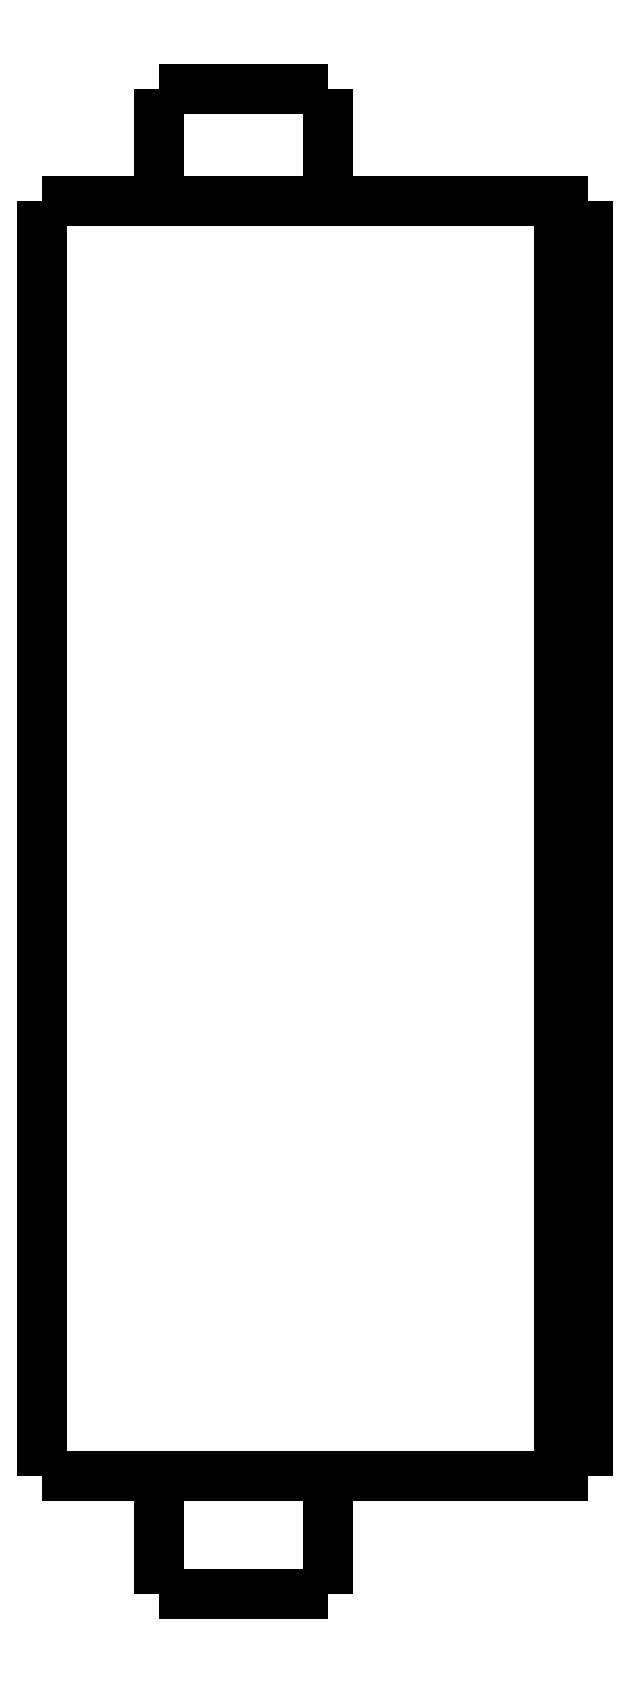
<metadata>
{"format":"dxf","ext":"dxf","renderer":"ezdxf+matplotlib","layout":"modelspace","background":"white","min_lineweight":24,"dpi":150}
</metadata>
<code>
0
SECTION
2
ENTITIES
0
LWPOLYLINE
8
0
90
51
70
0
10
0
20
48.5
10
0
20
47.61
10
0
20
46.72
10
0
20
45.84
10
0
20
44.95
10
0
20
44.06
10
0
20
43.17
10
0
20
42.28
10
0
20
41.4
10
0
20
40.51
10
0
20
39.62
10
0
20
38.73
10
0
20
37.84
10
0
20
36.96
10
0
20
36.07
10
0
20
35.18
10
0
20
34.29
10
0
20
33.4
10
0
20
32.52
10
0
20
31.63
10
0
20
30.74
10
0
20
29.85
10
0
20
28.96
10
0
20
28.08
10
0
20
27.19
10
0
20
26.3
10
0
20
25.41
10
0
20
24.52
10
0
20
23.64
10
0
20
22.75
10
0
20
21.86
10
0
20
20.97
10
0
20
20.08
10
0
20
19.2
10
0
20
18.31
10
0
20
17.42
10
0
20
16.53
10
0
20
15.64
10
0
20
14.76
10
0
20
13.87
10
0
20
12.98
10
0
20
12.09
10
0
20
11.2
10
0
20
10.32
10
0
20
9.428
10
0
20
8.54
10
0
20
7.652
10
0
20
6.764
10
0
20
5.876
10
0
20
4.988
10
0
20
4.1
0
LWPOLYLINE
8
0
90
51
70
0
10
4.05
20
4.1
10
4.05
20
4.018
10
4.05
20
3.936
10
4.05
20
3.854
10
4.05
20
3.772
10
4.05
20
3.69
10
4.05
20
3.608
10
4.05
20
3.526
10
4.05
20
3.444
10
4.05
20
3.362
10
4.05
20
3.28
10
4.05
20
3.198
10
4.05
20
3.116
10
4.05
20
3.034
10
4.05
20
2.952
10
4.05
20
2.87
10
4.05
20
2.788
10
4.05
20
2.706
10
4.05
20
2.624
10
4.05
20
2.542
10
4.05
20
2.46
10
4.05
20
2.378
10
4.05
20
2.296
10
4.05
20
2.214
10
4.05
20
2.132
10
4.05
20
2.05
10
4.05
20
1.968
10
4.05
20
1.886
10
4.05
20
1.804
10
4.05
20
1.722
10
4.05
20
1.64
10
4.05
20
1.558
10
4.05
20
1.476
10
4.05
20
1.394
10
4.05
20
1.312
10
4.05
20
1.23
10
4.05
20
1.148
10
4.05
20
1.066
10
4.05
20
0.984
10
4.05
20
0.902
10
4.05
20
0.82
10
4.05
20
0.738
10
4.05
20
0.656
10
4.05
20
0.574
10
4.05
20
0.492
10
4.05
20
0.41
10
4.05
20
0.328
10
4.05
20
0.246
10
4.05
20
0.164
10
4.05
20
0.082
10
4.05
20
0
0
LWPOLYLINE
8
0
90
51
70
0
10
9.95
20
4.1
10
9.95
20
4.018
10
9.95
20
3.936
10
9.95
20
3.854
10
9.95
20
3.772
10
9.95
20
3.69
10
9.95
20
3.608
10
9.95
20
3.526
10
9.95
20
3.444
10
9.95
20
3.362
10
9.95
20
3.28
10
9.95
20
3.198
10
9.95
20
3.116
10
9.95
20
3.034
10
9.95
20
2.952
10
9.95
20
2.87
10
9.95
20
2.788
10
9.95
20
2.706
10
9.95
20
2.624
10
9.95
20
2.542
10
9.95
20
2.46
10
9.95
20
2.378
10
9.95
20
2.296
10
9.95
20
2.214
10
9.95
20
2.132
10
9.95
20
2.05
10
9.95
20
1.968
10
9.95
20
1.886
10
9.95
20
1.804
10
9.95
20
1.722
10
9.95
20
1.64
10
9.95
20
1.558
10
9.95
20
1.476
10
9.95
20
1.394
10
9.95
20
1.312
10
9.95
20
1.23
10
9.95
20
1.148
10
9.95
20
1.066
10
9.95
20
0.984
10
9.95
20
0.902
10
9.95
20
0.82
10
9.95
20
0.738
10
9.95
20
0.656
10
9.95
20
0.574
10
9.95
20
0.492
10
9.95
20
0.41
10
9.95
20
0.328
10
9.95
20
0.246
10
9.95
20
0.164
10
9.95
20
0.082
10
9.95
20
0
0
LWPOLYLINE
8
0
90
51
70
0
10
4.05
20
52.4
10
4.05
20
52.32
10
4.05
20
52.24
10
4.05
20
52.17
10
4.05
20
52.09
10
4.05
20
52.01
10
4.05
20
51.93
10
4.05
20
51.85
10
4.05
20
51.78
10
4.05
20
51.7
10
4.05
20
51.62
10
4.05
20
51.54
10
4.05
20
51.46
10
4.05
20
51.39
10
4.05
20
51.31
10
4.05
20
51.23
10
4.05
20
51.15
10
4.05
20
51.07
10
4.05
20
51
10
4.05
20
50.92
10
4.05
20
50.84
10
4.05
20
50.76
10
4.05
20
50.68
10
4.05
20
50.61
10
4.05
20
50.53
10
4.05
20
50.45
10
4.05
20
50.37
10
4.05
20
50.29
10
4.05
20
50.22
10
4.05
20
50.14
10
4.05
20
50.06
10
4.05
20
49.98
10
4.05
20
49.9
10
4.05
20
49.83
10
4.05
20
49.75
10
4.05
20
49.67
10
4.05
20
49.59
10
4.05
20
49.51
10
4.05
20
49.44
10
4.05
20
49.36
10
4.05
20
49.28
10
4.05
20
49.2
10
4.05
20
49.12
10
4.05
20
49.05
10
4.05
20
48.97
10
4.05
20
48.89
10
4.05
20
48.81
10
4.05
20
48.73
10
4.05
20
48.66
10
4.05
20
48.58
10
4.05
20
48.5
0
LWPOLYLINE
8
0
90
51
70
0
10
9.95
20
52.4
10
9.95
20
52.32
10
9.95
20
52.24
10
9.95
20
52.17
10
9.95
20
52.09
10
9.95
20
52.01
10
9.95
20
51.93
10
9.95
20
51.85
10
9.95
20
51.78
10
9.95
20
51.7
10
9.95
20
51.62
10
9.95
20
51.54
10
9.95
20
51.46
10
9.95
20
51.39
10
9.95
20
51.31
10
9.95
20
51.23
10
9.95
20
51.15
10
9.95
20
51.07
10
9.95
20
51
10
9.95
20
50.92
10
9.95
20
50.84
10
9.95
20
50.76
10
9.95
20
50.68
10
9.95
20
50.61
10
9.95
20
50.53
10
9.95
20
50.45
10
9.95
20
50.37
10
9.95
20
50.29
10
9.95
20
50.22
10
9.95
20
50.14
10
9.95
20
50.06
10
9.95
20
49.98
10
9.95
20
49.9
10
9.95
20
49.83
10
9.95
20
49.75
10
9.95
20
49.67
10
9.95
20
49.59
10
9.95
20
49.51
10
9.95
20
49.44
10
9.95
20
49.36
10
9.95
20
49.28
10
9.95
20
49.2
10
9.95
20
49.12
10
9.95
20
49.05
10
9.95
20
48.97
10
9.95
20
48.89
10
9.95
20
48.81
10
9.95
20
48.73
10
9.95
20
48.66
10
9.95
20
48.58
10
9.95
20
48.5
0
LWPOLYLINE
8
0
90
51
70
0
10
0
20
48.5
10
0.03748
20
48.5
10
0.07495
20
48.5
10
0.1124
20
48.5
10
0.1814
20
48.5
10
0.2924
20
48.5
10
0.4034
20
48.5
10
0.5144
20
48.5
10
0.6848
20
48.5
10
0.8651
20
48.5
10
1.045
20
48.5
10
1.243
20
48.5
10
1.486
20
48.5
10
1.729
20
48.5
10
1.971
20
48.5
10
2.252
20
48.5
10
2.548
20
48.5
10
2.844
20
48.5
10
3.145
20
48.5
10
3.483
20
48.5
10
3.82
20
48.5
10
4.158
20
48.5
10
4.512
20
48.5
10
4.878
20
48.5
10
5.245
20
48.5
10
5.611
20
48.5
10
5.993
20
48.5
10
6.374
20
48.5
10
6.755
20
48.5
10
7.137
20
48.5
10
7.518
20
48.5
10
7.9
20
48.5
10
8.281
20
48.5
10
8.651
20
48.5
10
9.018
20
48.5
10
9.385
20
48.5
10
9.745
20
48.5
10
10.08
20
48.5
10
10.42
20
48.5
10
10.76
20
48.5
10
11.07
20
48.5
10
11.37
20
48.5
10
11.67
20
48.5
10
11.96
20
48.5
10
12.2
20
48.5
10
12.45
20
48.5
10
12.69
20
48.5
10
12.9
20
48.5
10
13.08
20
48.5
10
13.27
20
48.5
10
13.45
20
48.5
0
LWPOLYLINE
8
0
90
51
70
0
10
0
20
4.1
10
0.03748
20
4.1
10
0.07495
20
4.1
10
0.1124
20
4.1
10
0.1814
20
4.1
10
0.2924
20
4.1
10
0.4034
20
4.1
10
0.5144
20
4.1
10
0.6848
20
4.1
10
0.8651
20
4.1
10
1.045
20
4.1
10
1.243
20
4.1
10
1.486
20
4.1
10
1.729
20
4.1
10
1.971
20
4.1
10
2.252
20
4.1
10
2.548
20
4.1
10
2.844
20
4.1
10
3.145
20
4.1
10
3.483
20
4.1
10
3.82
20
4.1
10
4.158
20
4.1
10
4.512
20
4.1
10
4.878
20
4.1
10
5.245
20
4.1
10
5.611
20
4.1
10
5.993
20
4.1
10
6.374
20
4.1
10
6.755
20
4.1
10
7.137
20
4.1
10
7.518
20
4.1
10
7.9
20
4.1
10
8.281
20
4.1
10
8.651
20
4.1
10
9.018
20
4.1
10
9.385
20
4.1
10
9.745
20
4.1
10
10.08
20
4.1
10
10.42
20
4.1
10
10.76
20
4.1
10
11.07
20
4.1
10
11.37
20
4.1
10
11.67
20
4.1
10
11.96
20
4.1
10
12.2
20
4.1
10
12.45
20
4.1
10
12.69
20
4.1
10
12.9
20
4.1
10
13.08
20
4.1
10
13.27
20
4.1
10
13.45
20
4.1
0
LWPOLYLINE
8
0
90
51
70
0
10
19
20
48.5
10
19
20
47.61
10
19
20
46.72
10
19
20
45.84
10
19
20
44.95
10
19
20
44.06
10
19
20
43.17
10
19
20
42.28
10
19
20
41.4
10
19
20
40.51
10
19
20
39.62
10
19
20
38.73
10
19
20
37.84
10
19
20
36.96
10
19
20
36.07
10
19
20
35.18
10
19
20
34.29
10
19
20
33.4
10
19
20
32.52
10
19
20
31.63
10
19
20
30.74
10
19
20
29.85
10
19
20
28.96
10
19
20
28.08
10
19
20
27.19
10
19
20
26.3
10
19
20
25.41
10
19
20
24.52
10
19
20
23.64
10
19
20
22.75
10
19
20
21.86
10
19
20
20.97
10
19
20
20.08
10
19
20
19.2
10
19
20
18.31
10
19
20
17.42
10
19
20
16.53
10
19
20
15.64
10
19
20
14.76
10
19
20
13.87
10
19
20
12.98
10
19
20
12.09
10
19
20
11.2
10
19
20
10.32
10
19
20
9.428
10
19
20
8.54
10
19
20
7.652
10
19
20
6.764
10
19
20
5.876
10
19
20
4.988
10
19
20
4.1
0
LWPOLYLINE
8
0
90
51
70
0
10
15.29
20
4.1
10
15.35
20
4.1
10
15.4
20
4.1
10
15.45
20
4.1
10
15.51
20
4.1
10
15.56
20
4.1
10
15.62
20
4.1
10
15.67
20
4.1
10
15.72
20
4.1
10
15.78
20
4.1
10
15.83
20
4.1
10
15.89
20
4.1
10
15.94
20
4.1
10
16
20
4.1
10
16.05
20
4.1
10
16.1
20
4.1
10
16.16
20
4.1
10
16.21
20
4.1
10
16.27
20
4.1
10
16.32
20
4.1
10
16.37
20
4.1
10
16.43
20
4.1
10
16.48
20
4.1
10
16.54
20
4.1
10
16.59
20
4.1
10
16.65
20
4.1
10
16.7
20
4.1
10
16.75
20
4.1
10
16.81
20
4.1
10
16.86
20
4.1
10
16.92
20
4.1
10
16.97
20
4.1
10
17.02
20
4.1
10
17.08
20
4.1
10
17.13
20
4.1
10
17.19
20
4.1
10
17.24
20
4.1
10
17.3
20
4.1
10
17.35
20
4.1
10
17.4
20
4.1
10
17.46
20
4.1
10
17.51
20
4.1
10
17.57
20
4.1
10
17.62
20
4.1
10
17.67
20
4.1
10
17.73
20
4.1
10
17.78
20
4.1
10
17.84
20
4.1
10
17.89
20
4.1
10
17.95
20
4.1
10
18
20
4.1
0
LWPOLYLINE
8
0
90
51
70
0
10
18
20
4.1
10
18
20
4.988
10
18
20
5.876
10
18
20
6.764
10
18
20
7.652
10
18
20
8.54
10
18
20
9.428
10
18
20
10.32
10
18
20
11.2
10
18
20
12.09
10
18
20
12.98
10
18
20
13.87
10
18
20
14.76
10
18
20
15.64
10
18
20
16.53
10
18
20
17.42
10
18
20
18.31
10
18
20
19.2
10
18
20
20.08
10
18
20
20.97
10
18
20
21.86
10
18
20
22.75
10
18
20
23.64
10
18
20
24.52
10
18
20
25.41
10
18
20
26.3
10
18
20
27.19
10
18
20
28.08
10
18
20
28.96
10
18
20
29.85
10
18
20
30.74
10
18
20
31.63
10
18
20
32.52
10
18
20
33.4
10
18
20
34.29
10
18
20
35.18
10
18
20
36.07
10
18
20
36.96
10
18
20
37.84
10
18
20
38.73
10
18
20
39.62
10
18
20
40.51
10
18
20
41.4
10
18
20
42.28
10
18
20
43.17
10
18
20
44.06
10
18
20
44.95
10
18
20
45.84
10
18
20
46.72
10
18
20
47.61
10
18
20
48.5
0
LWPOLYLINE
8
0
90
51
70
0
10
15.29
20
48.5
10
15.35
20
48.5
10
15.4
20
48.5
10
15.45
20
48.5
10
15.51
20
48.5
10
15.56
20
48.5
10
15.62
20
48.5
10
15.67
20
48.5
10
15.72
20
48.5
10
15.78
20
48.5
10
15.83
20
48.5
10
15.89
20
48.5
10
15.94
20
48.5
10
16
20
48.5
10
16.05
20
48.5
10
16.1
20
48.5
10
16.16
20
48.5
10
16.21
20
48.5
10
16.27
20
48.5
10
16.32
20
48.5
10
16.37
20
48.5
10
16.43
20
48.5
10
16.48
20
48.5
10
16.54
20
48.5
10
16.59
20
48.5
10
16.65
20
48.5
10
16.7
20
48.5
10
16.75
20
48.5
10
16.81
20
48.5
10
16.86
20
48.5
10
16.92
20
48.5
10
16.97
20
48.5
10
17.02
20
48.5
10
17.08
20
48.5
10
17.13
20
48.5
10
17.19
20
48.5
10
17.24
20
48.5
10
17.3
20
48.5
10
17.35
20
48.5
10
17.4
20
48.5
10
17.46
20
48.5
10
17.51
20
48.5
10
17.57
20
48.5
10
17.62
20
48.5
10
17.67
20
48.5
10
17.73
20
48.5
10
17.78
20
48.5
10
17.84
20
48.5
10
17.89
20
48.5
10
17.95
20
48.5
10
18
20
48.5
0
LWPOLYLINE
8
0
90
51
70
0
10
13.45
20
48.5
10
13.47
20
48.5
10
13.49
20
48.5
10
13.51
20
48.5
10
13.53
20
48.5
10
13.55
20
48.5
10
13.58
20
48.5
10
13.6
20
48.5
10
13.63
20
48.5
10
13.65
20
48.5
10
13.68
20
48.5
10
13.71
20
48.5
10
13.74
20
48.5
10
13.77
20
48.5
10
13.8
20
48.5
10
13.83
20
48.5
10
13.86
20
48.5
10
13.9
20
48.5
10
13.93
20
48.5
10
13.96
20
48.5
10
14
20
48.5
10
14.04
20
48.5
10
14.07
20
48.5
10
14.11
20
48.5
10
14.15
20
48.5
10
14.19
20
48.5
10
14.23
20
48.5
10
14.27
20
48.5
10
14.31
20
48.5
10
14.35
20
48.5
10
14.39
20
48.5
10
14.43
20
48.5
10
14.47
20
48.5
10
14.52
20
48.5
10
14.56
20
48.5
10
14.6
20
48.5
10
14.65
20
48.5
10
14.69
20
48.5
10
14.74
20
48.5
10
14.78
20
48.5
10
14.83
20
48.5
10
14.87
20
48.5
10
14.92
20
48.5
10
14.97
20
48.5
10
15.01
20
48.5
10
15.06
20
48.5
10
15.1
20
48.5
10
15.15
20
48.5
10
15.2
20
48.5
10
15.24
20
48.5
10
15.29
20
48.5
0
LWPOLYLINE
8
0
90
51
70
0
10
18
20
48.5
10
18.02
20
48.5
10
18.04
20
48.5
10
18.06
20
48.5
10
18.08
20
48.5
10
18.1
20
48.5
10
18.12
20
48.5
10
18.14
20
48.5
10
18.16
20
48.5
10
18.18
20
48.5
10
18.2
20
48.5
10
18.22
20
48.5
10
18.24
20
48.5
10
18.26
20
48.5
10
18.28
20
48.5
10
18.3
20
48.5
10
18.32
20
48.5
10
18.34
20
48.5
10
18.36
20
48.5
10
18.38
20
48.5
10
18.4
20
48.5
10
18.42
20
48.5
10
18.44
20
48.5
10
18.46
20
48.5
10
18.48
20
48.5
10
18.5
20
48.5
10
18.52
20
48.5
10
18.54
20
48.5
10
18.56
20
48.5
10
18.58
20
48.5
10
18.6
20
48.5
10
18.62
20
48.5
10
18.64
20
48.5
10
18.66
20
48.5
10
18.68
20
48.5
10
18.7
20
48.5
10
18.72
20
48.5
10
18.74
20
48.5
10
18.76
20
48.5
10
18.78
20
48.5
10
18.8
20
48.5
10
18.82
20
48.5
10
18.84
20
48.5
10
18.86
20
48.5
10
18.88
20
48.5
10
18.9
20
48.5
10
18.92
20
48.5
10
18.94
20
48.5
10
18.96
20
48.5
10
18.98
20
48.5
10
19
20
48.5
0
LWPOLYLINE
8
0
90
51
70
0
10
19
20
4.1
10
18.98
20
4.1
10
18.96
20
4.1
10
18.94
20
4.1
10
18.92
20
4.1
10
18.9
20
4.1
10
18.88
20
4.1
10
18.86
20
4.1
10
18.84
20
4.1
10
18.82
20
4.1
10
18.8
20
4.1
10
18.78
20
4.1
10
18.76
20
4.1
10
18.74
20
4.1
10
18.72
20
4.1
10
18.7
20
4.1
10
18.68
20
4.1
10
18.66
20
4.1
10
18.64
20
4.1
10
18.62
20
4.1
10
18.6
20
4.1
10
18.58
20
4.1
10
18.56
20
4.1
10
18.54
20
4.1
10
18.52
20
4.1
10
18.5
20
4.1
10
18.48
20
4.1
10
18.46
20
4.1
10
18.44
20
4.1
10
18.42
20
4.1
10
18.4
20
4.1
10
18.38
20
4.1
10
18.36
20
4.1
10
18.34
20
4.1
10
18.32
20
4.1
10
18.3
20
4.1
10
18.28
20
4.1
10
18.26
20
4.1
10
18.24
20
4.1
10
18.22
20
4.1
10
18.2
20
4.1
10
18.18
20
4.1
10
18.16
20
4.1
10
18.14
20
4.1
10
18.12
20
4.1
10
18.1
20
4.1
10
18.08
20
4.1
10
18.06
20
4.1
10
18.04
20
4.1
10
18.02
20
4.1
10
18
20
4.1
0
LWPOLYLINE
8
0
90
51
70
0
10
15.29
20
4.1
10
15.24
20
4.1
10
15.2
20
4.1
10
15.15
20
4.1
10
15.1
20
4.1
10
15.06
20
4.1
10
15.01
20
4.1
10
14.97
20
4.1
10
14.92
20
4.1
10
14.87
20
4.1
10
14.83
20
4.1
10
14.78
20
4.1
10
14.74
20
4.1
10
14.69
20
4.1
10
14.65
20
4.1
10
14.6
20
4.1
10
14.56
20
4.1
10
14.52
20
4.1
10
14.47
20
4.1
10
14.43
20
4.1
10
14.39
20
4.1
10
14.35
20
4.1
10
14.31
20
4.1
10
14.27
20
4.1
10
14.23
20
4.1
10
14.19
20
4.1
10
14.15
20
4.1
10
14.11
20
4.1
10
14.07
20
4.1
10
14.04
20
4.1
10
14
20
4.1
10
13.96
20
4.1
10
13.93
20
4.1
10
13.9
20
4.1
10
13.86
20
4.1
10
13.83
20
4.1
10
13.8
20
4.1
10
13.77
20
4.1
10
13.74
20
4.1
10
13.71
20
4.1
10
13.68
20
4.1
10
13.65
20
4.1
10
13.63
20
4.1
10
13.6
20
4.1
10
13.58
20
4.1
10
13.55
20
4.1
10
13.53
20
4.1
10
13.51
20
4.1
10
13.49
20
4.1
10
13.47
20
4.1
10
13.45
20
4.1
0
LWPOLYLINE
8
0
90
51
70
0
10
9.95
20
0
10
9.929
20
0
10
9.909
20
0
10
9.888
20
0
10
9.85
20
0
10
9.789
20
0
10
9.728
20
0
10
9.667
20
0
10
9.574
20
0
10
9.475
20
0
10
9.377
20
0
10
9.269
20
0
10
9.138
20
0
10
9.007
20
0
10
8.877
20
0
10
8.727
20
0
10
8.571
20
0
10
8.414
20
0
10
8.255
20
0
10
8.08
20
0
10
7.906
20
0
10
7.731
20
0
10
7.551
20
0
10
7.368
20
0
10
7.184
20
0
10
7
20
0
10
6.816
20
0
10
6.632
20
0
10
6.449
20
0
10
6.269
20
0
10
6.094
20
0
10
5.92
20
0
10
5.745
20
0
10
5.586
20
0
10
5.429
20
0
10
5.273
20
0
10
5.123
20
0
10
4.993
20
0
10
4.862
20
0
10
4.731
20
0
10
4.623
20
0
10
4.525
20
0
10
4.426
20
0
10
4.333
20
0
10
4.272
20
0
10
4.211
20
0
10
4.15
20
0
10
4.112
20
0
10
4.091
20
0
10
4.071
20
0
10
4.05
20
0
0
LWPOLYLINE
8
0
90
51
70
0
10
9.95
20
52.4
10
9.929
20
52.4
10
9.909
20
52.4
10
9.888
20
52.4
10
9.85
20
52.4
10
9.789
20
52.4
10
9.728
20
52.4
10
9.667
20
52.4
10
9.574
20
52.4
10
9.475
20
52.4
10
9.377
20
52.4
10
9.269
20
52.4
10
9.138
20
52.4
10
9.007
20
52.4
10
8.877
20
52.4
10
8.727
20
52.4
10
8.571
20
52.4
10
8.414
20
52.4
10
8.255
20
52.4
10
8.08
20
52.4
10
7.906
20
52.4
10
7.731
20
52.4
10
7.551
20
52.4
10
7.368
20
52.4
10
7.184
20
52.4
10
7
20
52.4
10
6.816
20
52.4
10
6.632
20
52.4
10
6.449
20
52.4
10
6.269
20
52.4
10
6.094
20
52.4
10
5.92
20
52.4
10
5.745
20
52.4
10
5.586
20
52.4
10
5.429
20
52.4
10
5.273
20
52.4
10
5.123
20
52.4
10
4.993
20
52.4
10
4.862
20
52.4
10
4.731
20
52.4
10
4.623
20
52.4
10
4.525
20
52.4
10
4.426
20
52.4
10
4.333
20
52.4
10
4.272
20
52.4
10
4.211
20
52.4
10
4.15
20
52.4
10
4.112
20
52.4
10
4.091
20
52.4
10
4.071
20
52.4
10
4.05
20
52.4
0
ENDSEC
0
EOF

</code>
